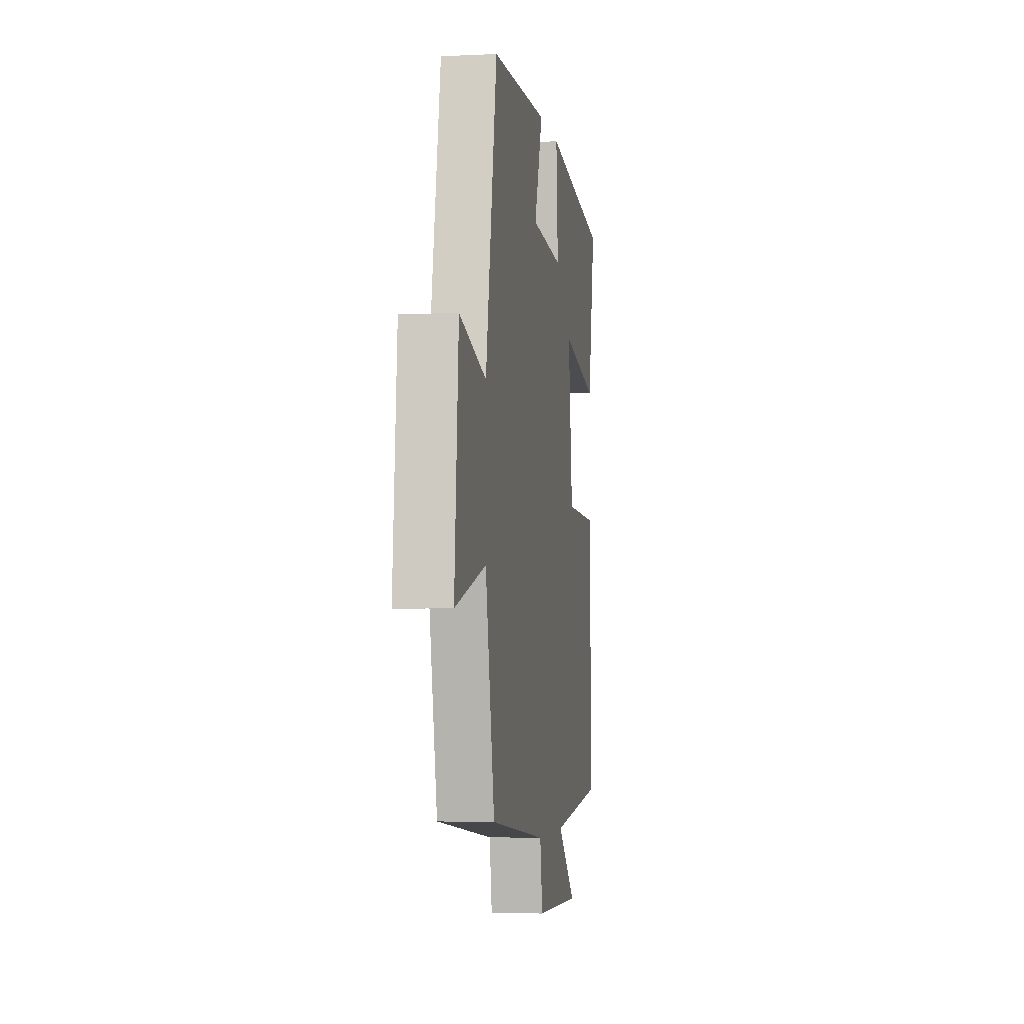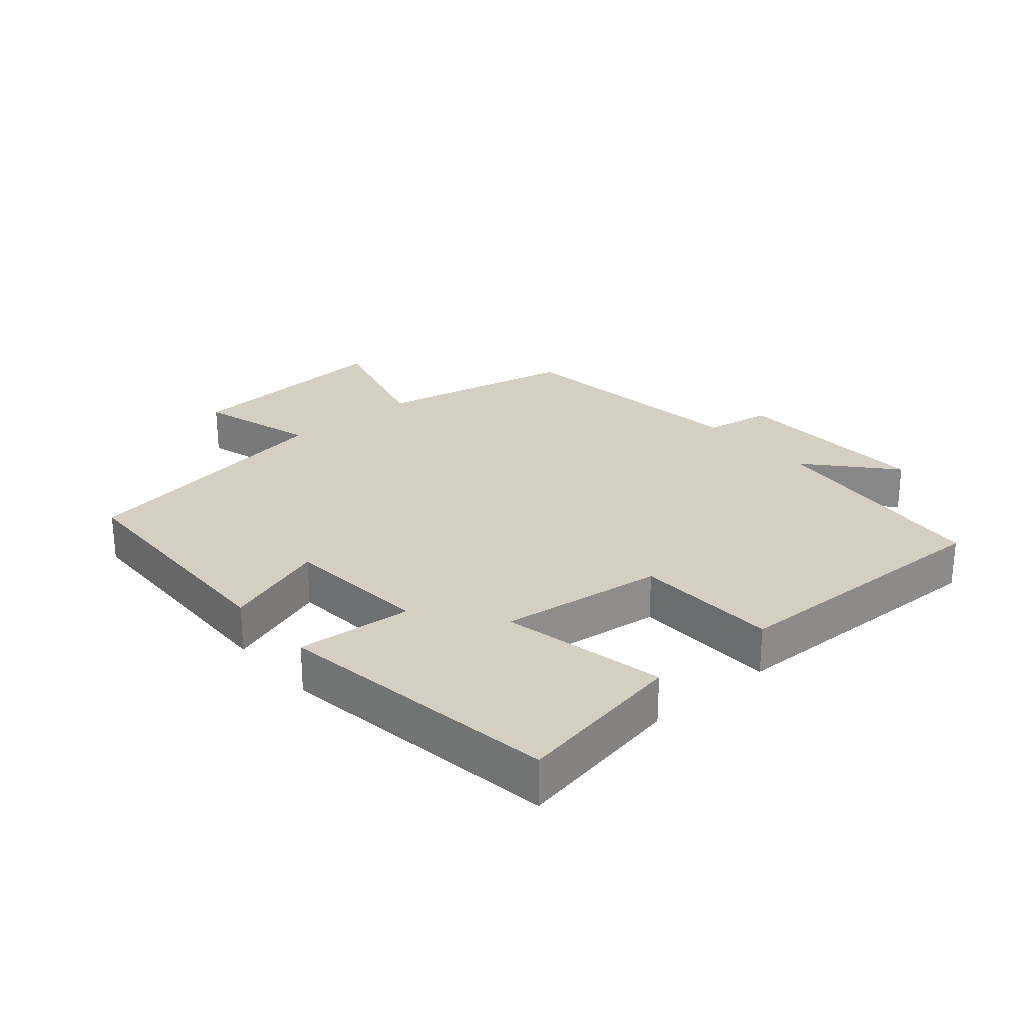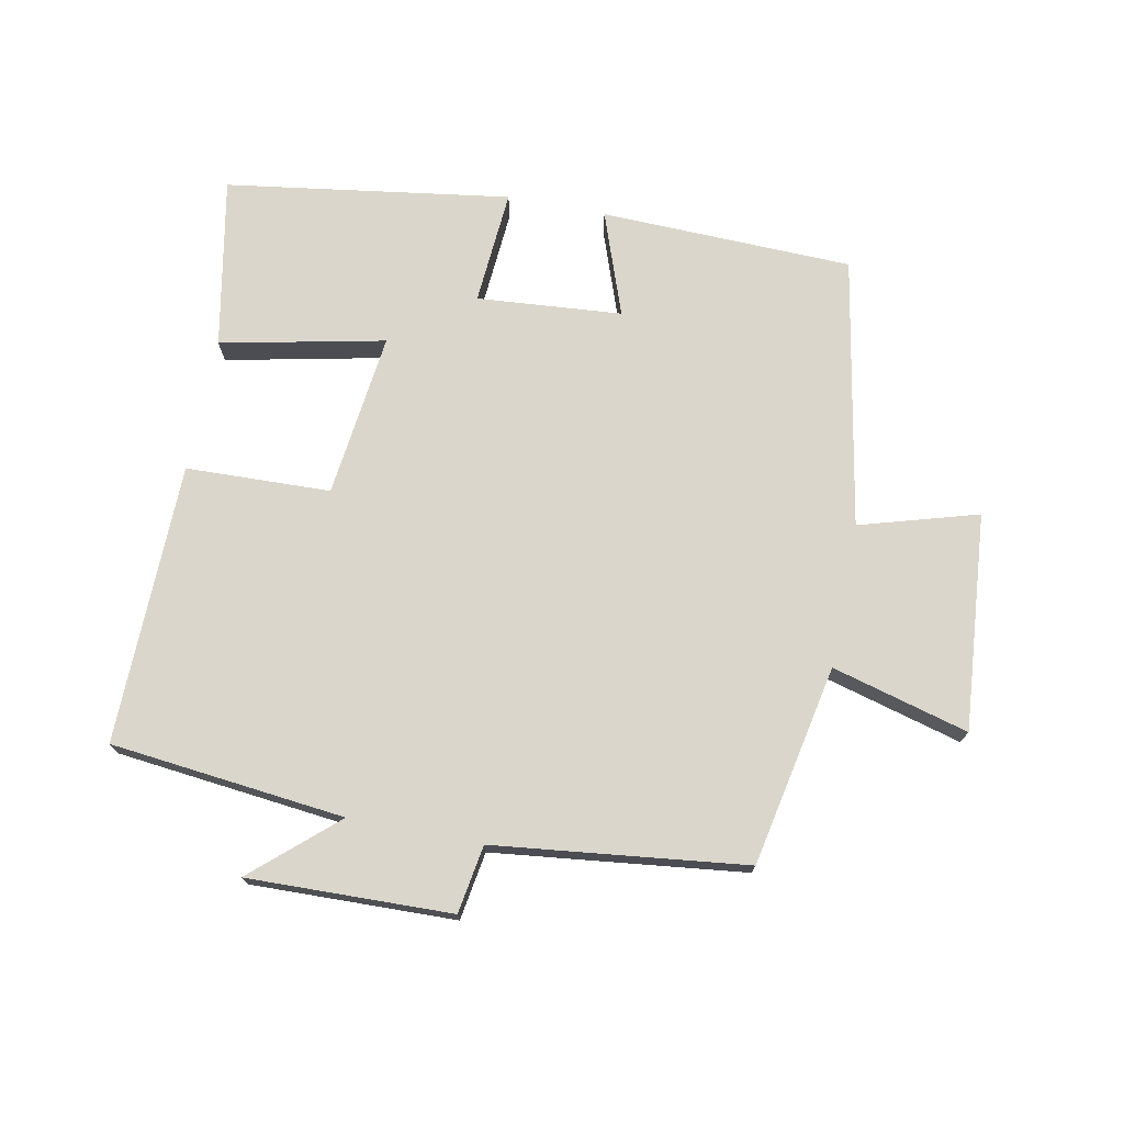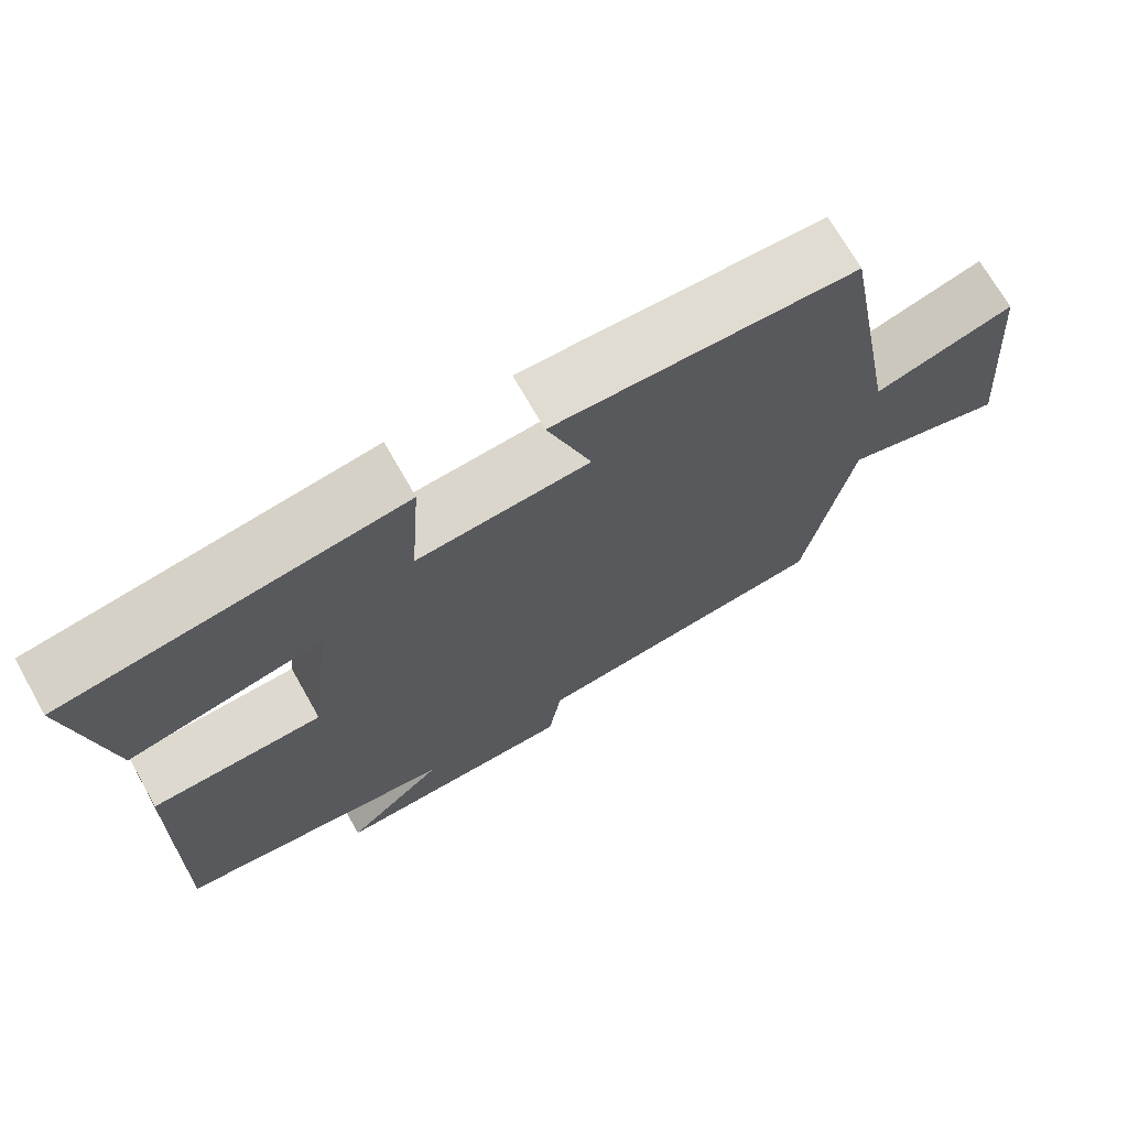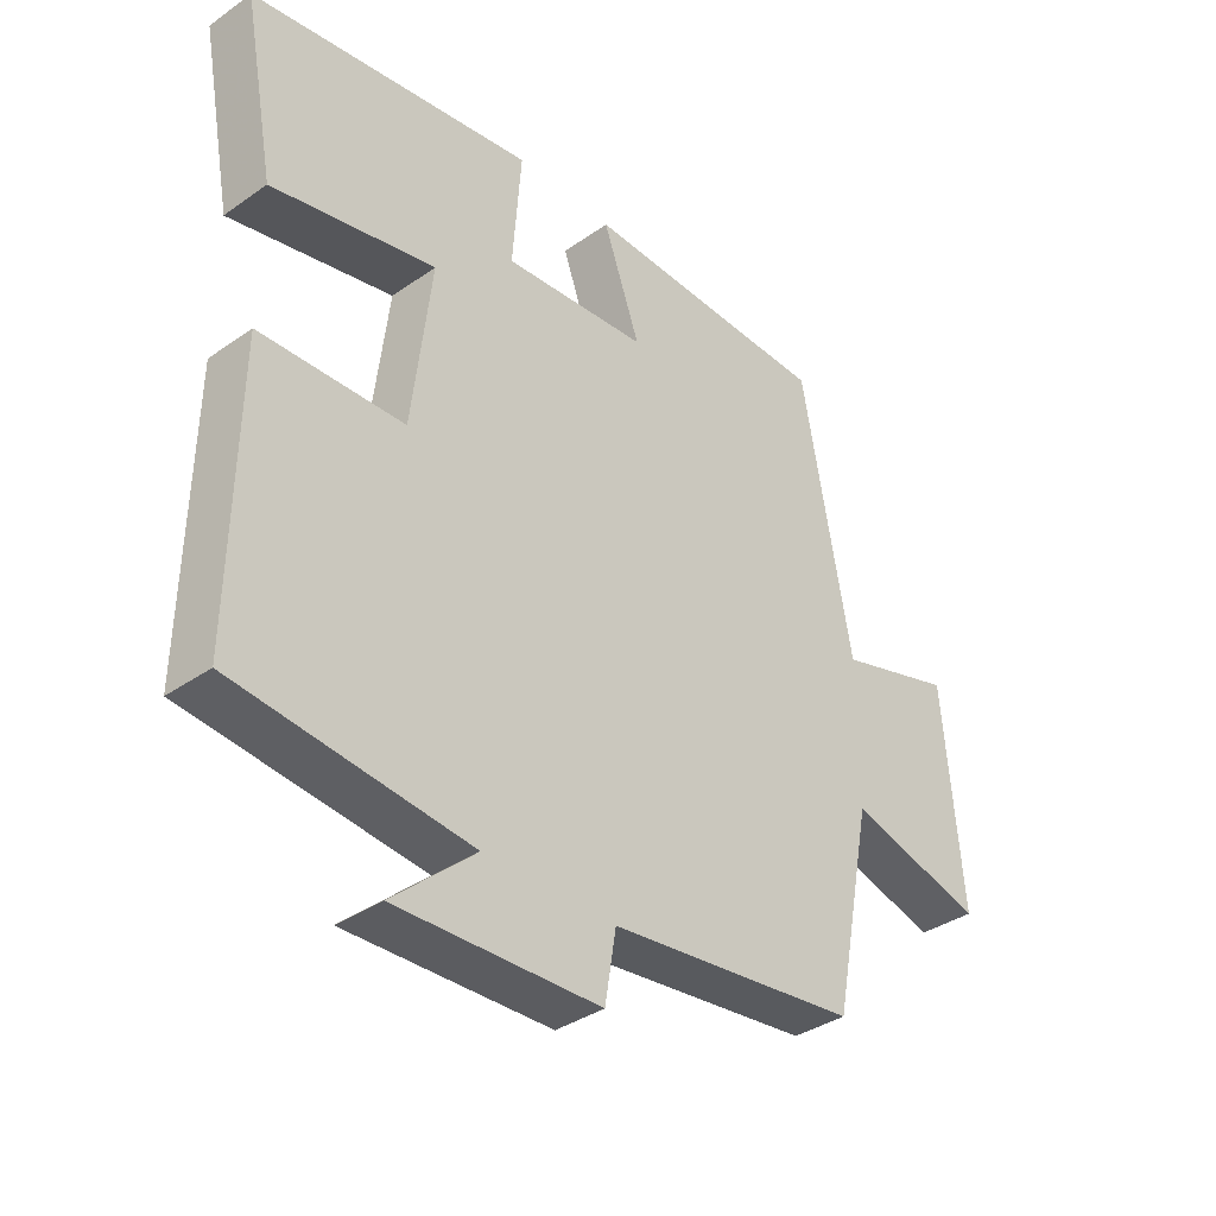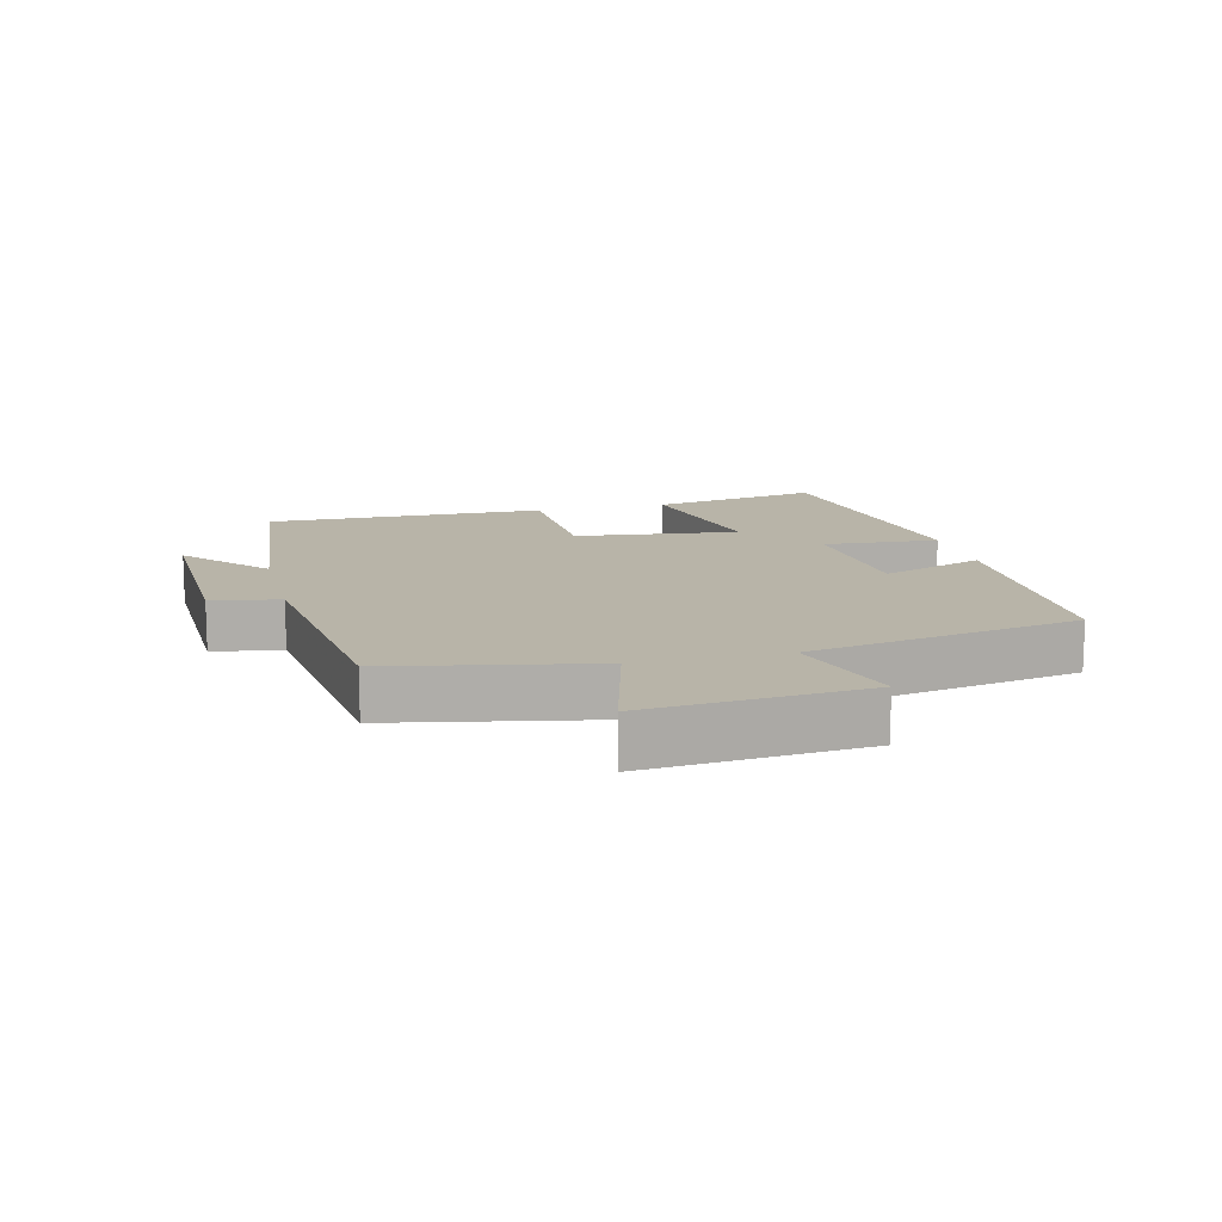
<metadata>
{"format":"obj","ext":"obj","renderer":"f3d","projection":"perspective","resolution":1024,"background":"white","views":[{"elev":-3.9,"azim":-81.0,"up":"+Z"},{"elev":25.8,"azim":49.5,"up":"+Y"},{"elev":73.5,"azim":-168.9,"up":"+Y"},{"elev":70.3,"azim":150.5,"up":"+Z"},{"elev":-36.3,"azim":132.4,"up":"+Z"},{"elev":13.0,"azim":-104.0,"up":"+Y"}]}
</metadata>
<code>
v -0.439 0.07 -0.455
v -0.5 0.07 -0.148
v -0.709 0.07 -0.205
v -0.681 0.07 0.127
v -0.5 0.07 0.074
v -0.424 0.07 0.489
v -0.038 0.07 0.5
v -0.095 0.07 0.341
v 0.127 0.07 0.323
v 0.114 0.07 0.5
v 0.549 0.07 0.436
v 0.5 0.07 0.175
v 0.249 0.07 0.228
v 0.279 0.07 -0.024
v 0.5 0.07 -0.031
v 0.507 0.07 -0.461
v 0.148 0.07 -0.5
v 0.275 0.07 -0.612
v -0.037 0.07 -0.604
v -0.054 0.07 -0.5
v -0.439 0 -0.455
v -0.5 0 -0.148
v -0.709 0 -0.205
v -0.681 0 0.127
v -0.5 0 0.074
v -0.424 0 0.489
v -0.038 0 0.5
v -0.095 0 0.341
v 0.127 0 0.323
v 0.114 0 0.5
v 0.549 0 0.436
v 0.5 0 0.175
v 0.249 0 0.228
v 0.279 0 -0.024
v 0.5 0 -0.031
v 0.507 0 -0.461
v 0.148 0 -0.5
v 0.275 0 -0.612
v -0.037 0 -0.604
v -0.054 0 -0.5
f 17 18 19 20
f 17 20 1 2
f 14 15 16 17
f 13 14 17 2
f 10 11 12 13
f 9 10 13
f 8 9 13 2
f 5 6 7 8
f 5 8 2 3
f 3 4 5
f 40 39 38 37
f 22 21 40 37
f 37 36 35 34
f 22 37 34 33
f 33 32 31 30
f 33 30 29
f 22 33 29 28
f 28 27 26 25
f 23 22 28 25
f 25 24 23
f 1 21 22 2
f 2 22 23 3
f 3 23 24 4
f 4 24 25 5
f 5 25 26 6
f 6 26 27 7
f 7 27 28 8
f 8 28 29 9
f 9 29 30 10
f 10 30 31 11
f 11 31 32 12
f 12 32 33 13
f 13 33 34 14
f 14 34 35 15
f 15 35 36 16
f 16 36 37 17
f 17 37 38 18
f 18 38 39 19
f 19 39 40 20
f 20 40 21 1

</code>
